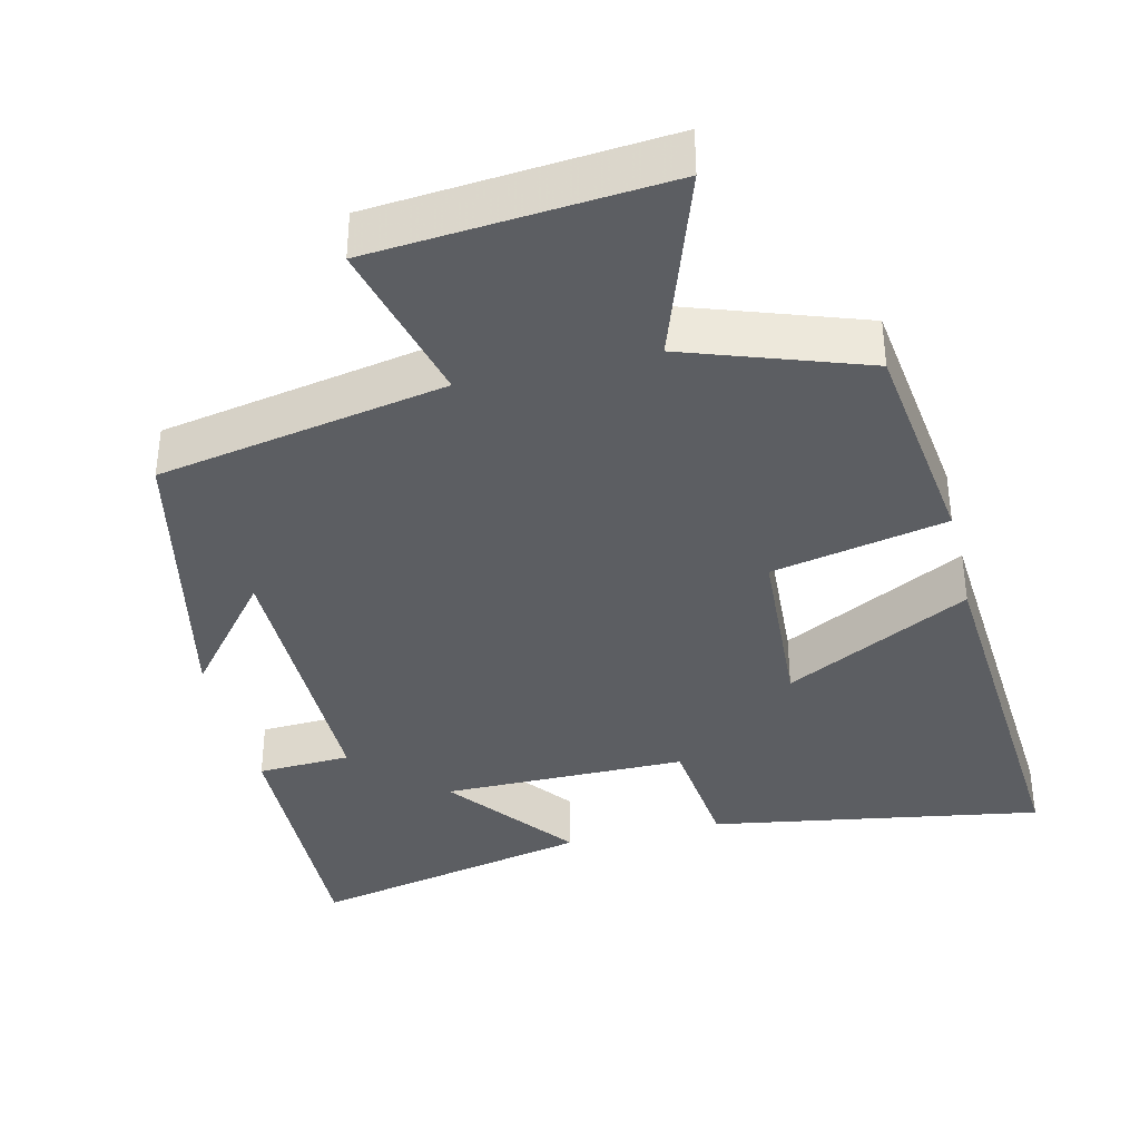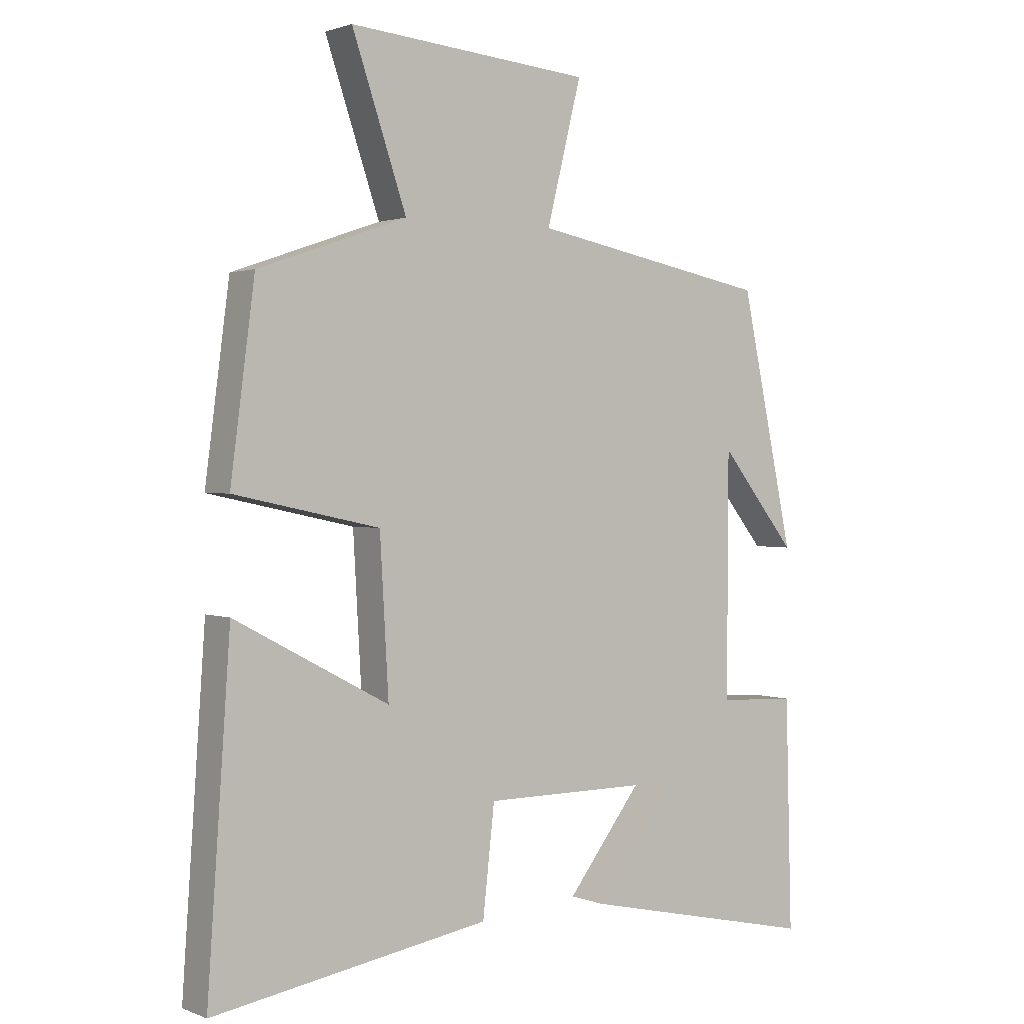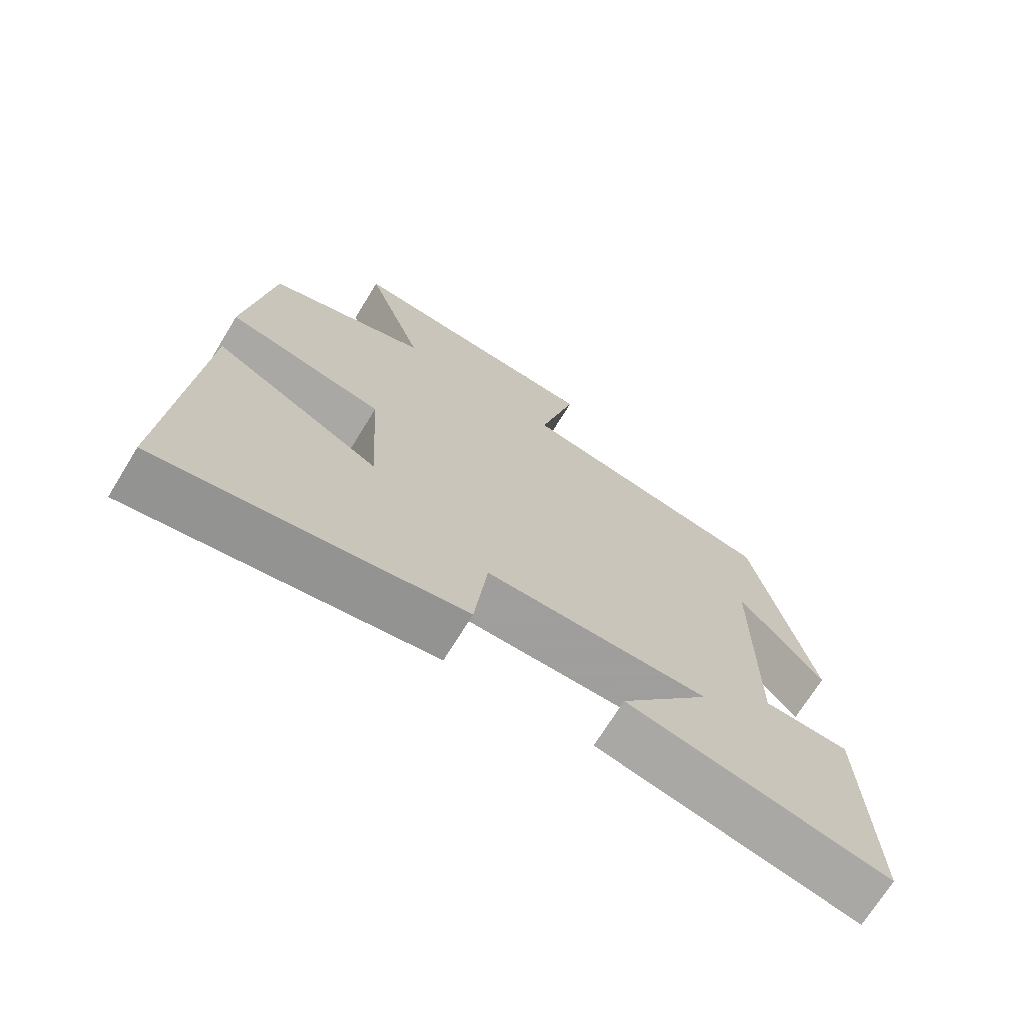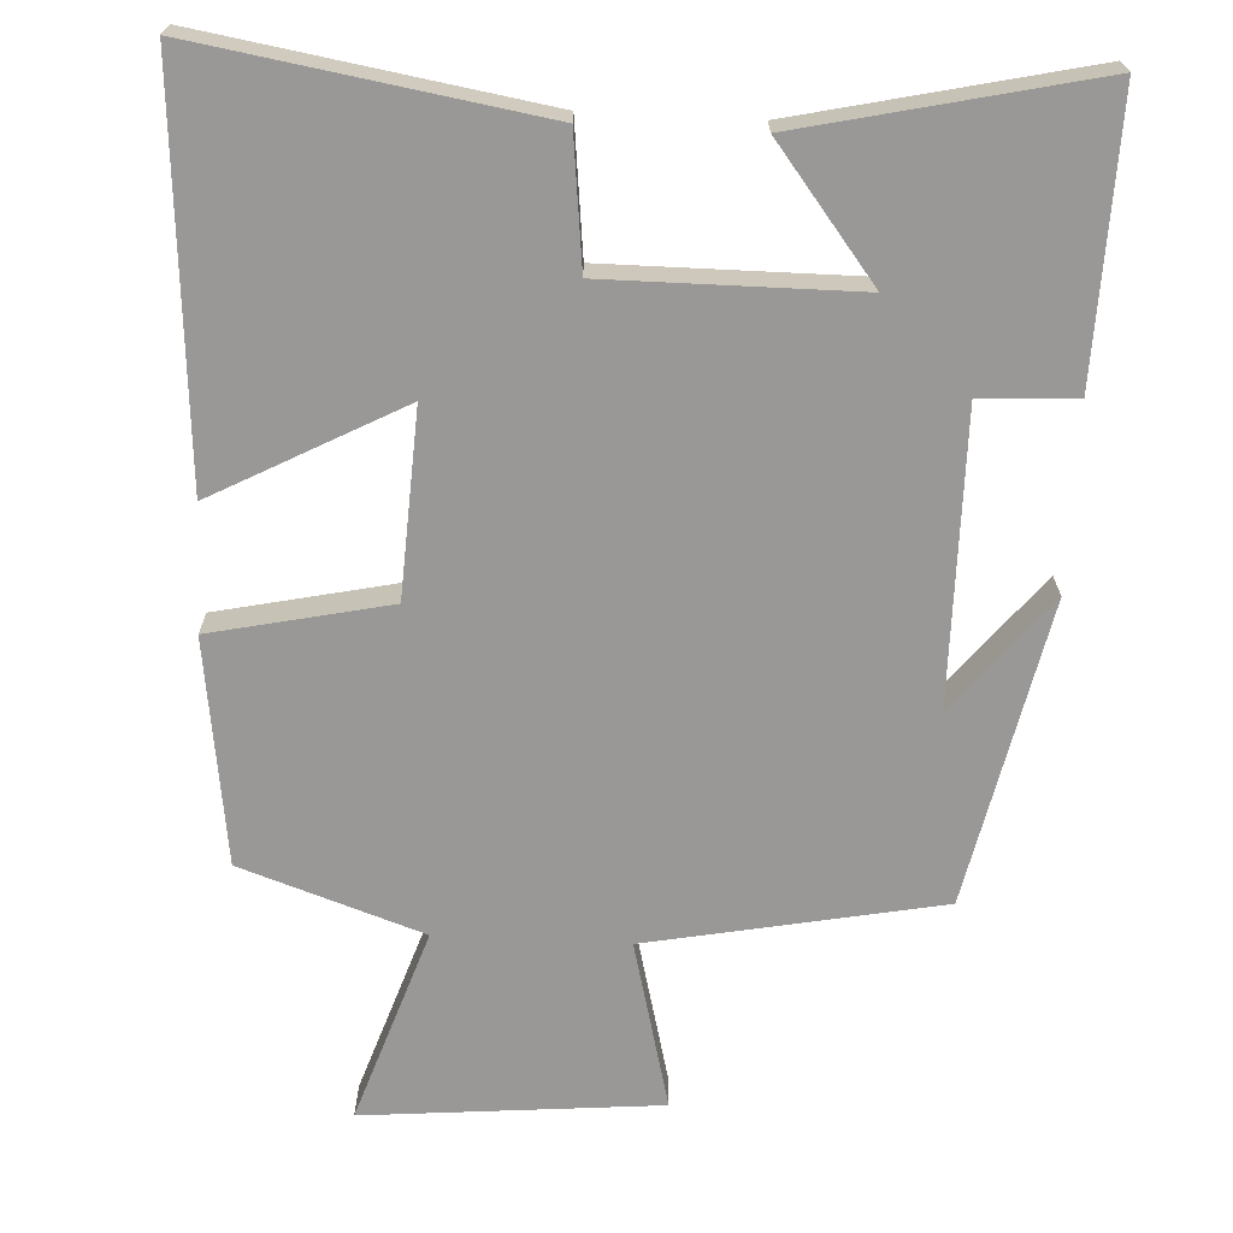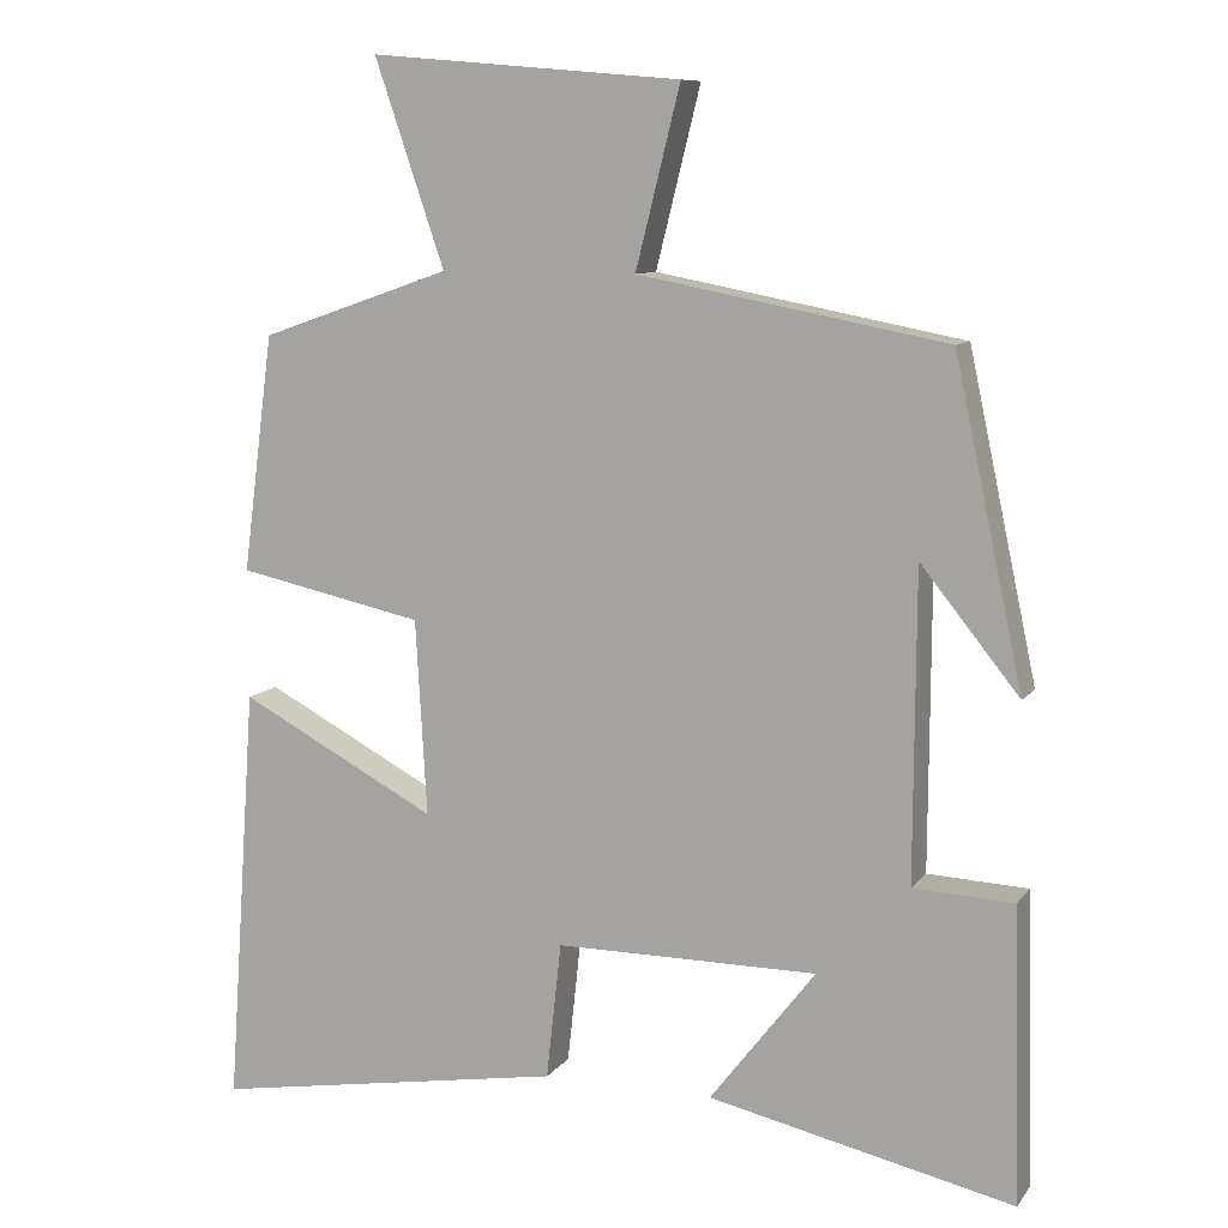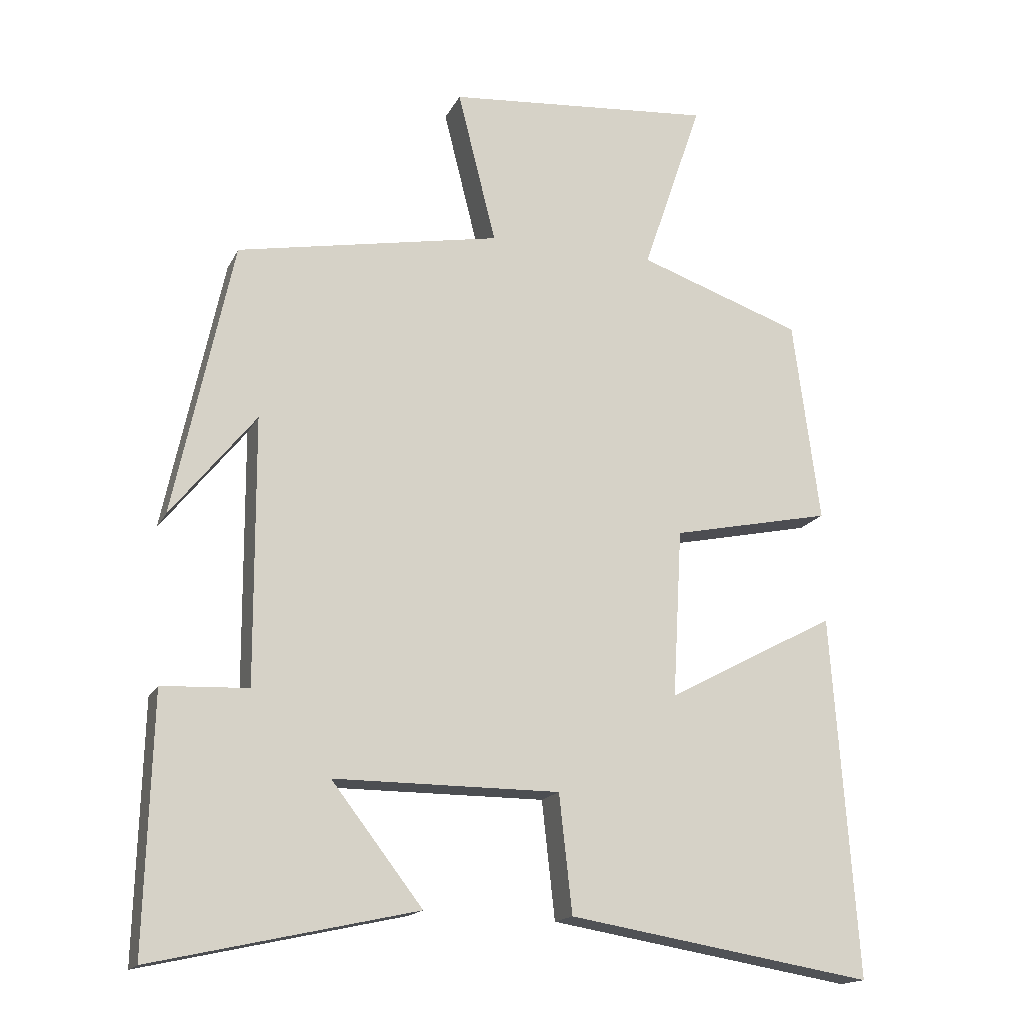
<metadata>
{"format":"obj","ext":"obj","renderer":"f3d","projection":"perspective","resolution":1024,"background":"white","views":[{"elev":-37.5,"azim":13.4,"up":"+Y"},{"elev":1.5,"azim":144.0,"up":"+Z"},{"elev":-71.1,"azim":148.4,"up":"+Z"},{"elev":-68.6,"azim":177.2,"up":"+Y"},{"elev":9.5,"azim":-158.8,"up":"+Z"},{"elev":-16.7,"azim":-19.3,"up":"+Z"}]}
</metadata>
<code>
v -0.414 0.07 0.426
v -0.027 0.07 0.5
v -0.083 0.07 0.724
v 0.309 0.07 0.758
v 0.221 0.07 0.5
v 0.461 0.07 0.417
v 0.5 0.07 0.119
v 0.265 0.07 0.069
v 0.251 0.07 -0.177
v 0.5 0.07 -0.045
v 0.537 0.07 -0.574
v 0.09 0.07 -0.5
v 0.071 0.07 -0.328
v -0.259 0.07 -0.328
v -0.126 0.07 -0.5
v -0.51 0.07 -0.585
v -0.5 0.07 -0.217
v -0.374 0.07 -0.211
v -0.376 0.07 0.177
v -0.5 0.07 0.023
v -0.414 0 0.426
v -0.027 0 0.5
v -0.083 0 0.724
v 0.309 0 0.758
v 0.221 0 0.5
v 0.461 0 0.417
v 0.5 0 0.119
v 0.265 0 0.069
v 0.251 0 -0.177
v 0.5 0 -0.045
v 0.537 0 -0.574
v 0.09 0 -0.5
v 0.071 0 -0.328
v -0.259 0 -0.328
v -0.126 0 -0.5
v -0.51 0 -0.585
v -0.5 0 -0.217
v -0.374 0 -0.211
v -0.376 0 0.177
v -0.5 0 0.023
f 19 20 1
f 15 16 17 18
f 14 15 18
f 13 14 18 19
f 10 11 12 13
f 9 10 13
f 8 9 13 19
f 5 6 7 8
f 5 8 19 1
f 2 3 4 5
f 1 2 5
f 21 40 39
f 38 37 36 35
f 38 35 34
f 39 38 34 33
f 33 32 31 30
f 33 30 29
f 39 33 29 28
f 28 27 26 25
f 21 39 28 25
f 25 24 23 22
f 25 22 21
f 1 21 22 2
f 2 22 23 3
f 3 23 24 4
f 4 24 25 5
f 5 25 26 6
f 6 26 27 7
f 7 27 28 8
f 8 28 29 9
f 9 29 30 10
f 10 30 31 11
f 11 31 32 12
f 12 32 33 13
f 13 33 34 14
f 14 34 35 15
f 15 35 36 16
f 16 36 37 17
f 17 37 38 18
f 18 38 39 19
f 19 39 40 20
f 20 40 21 1

</code>
